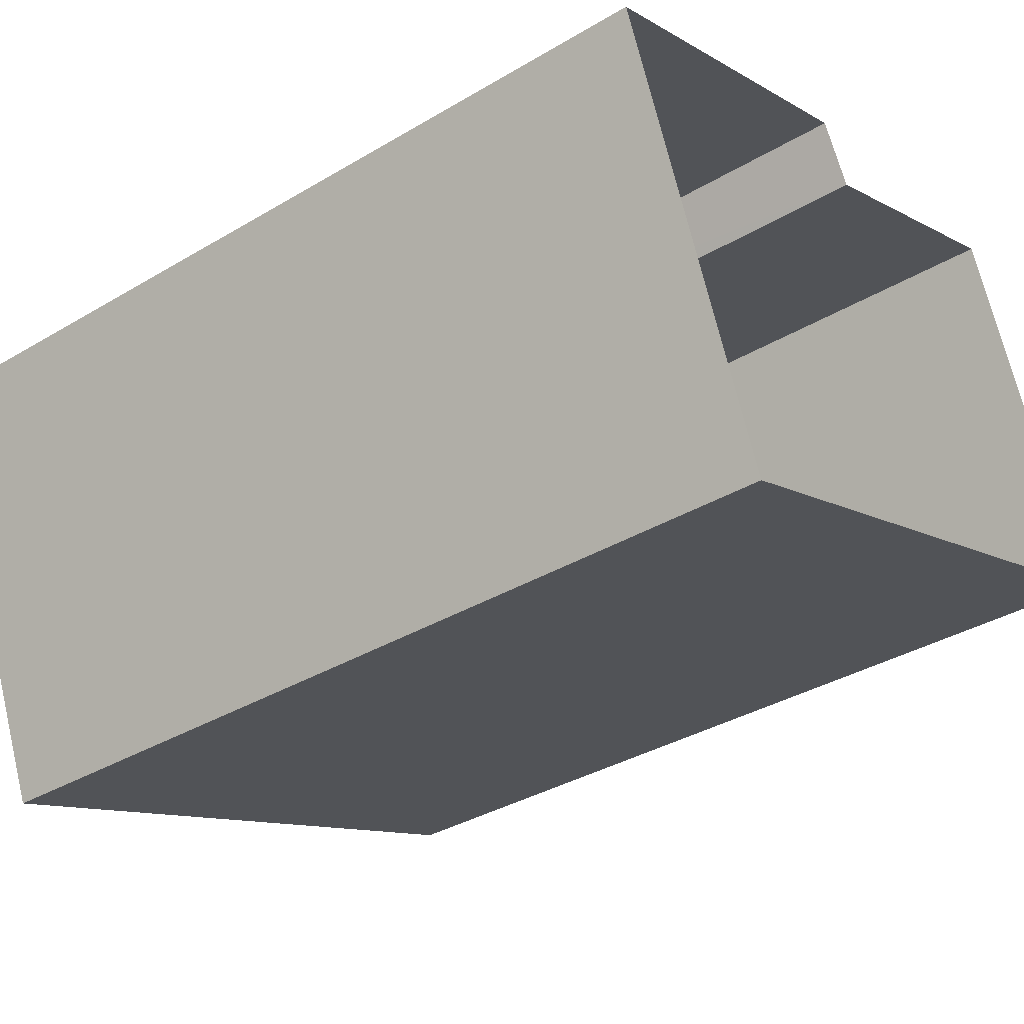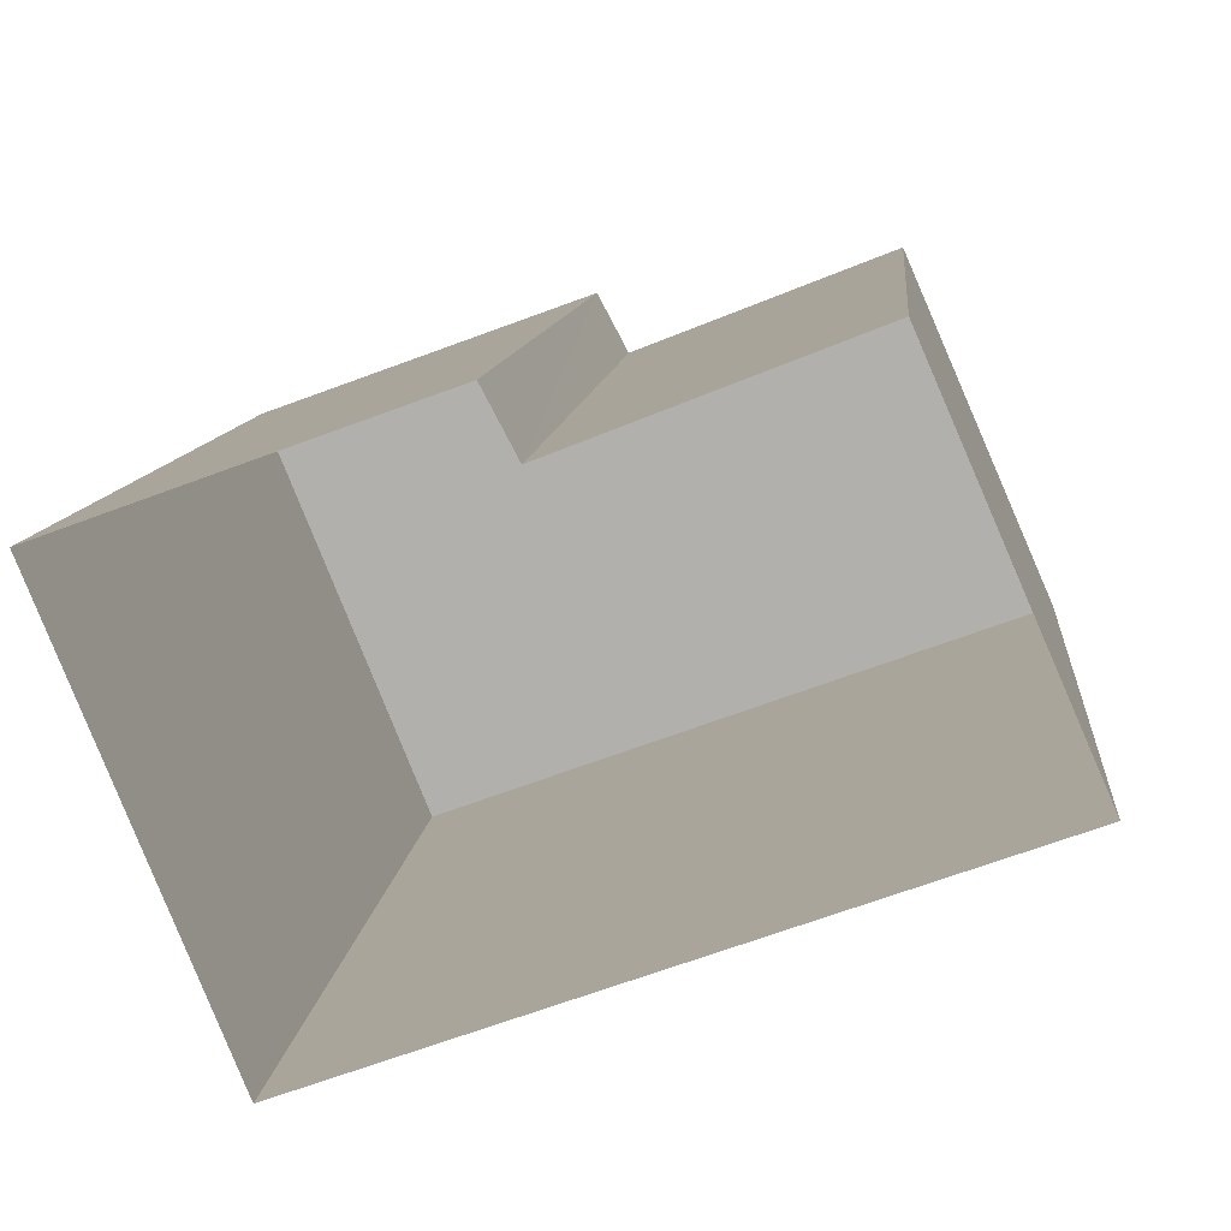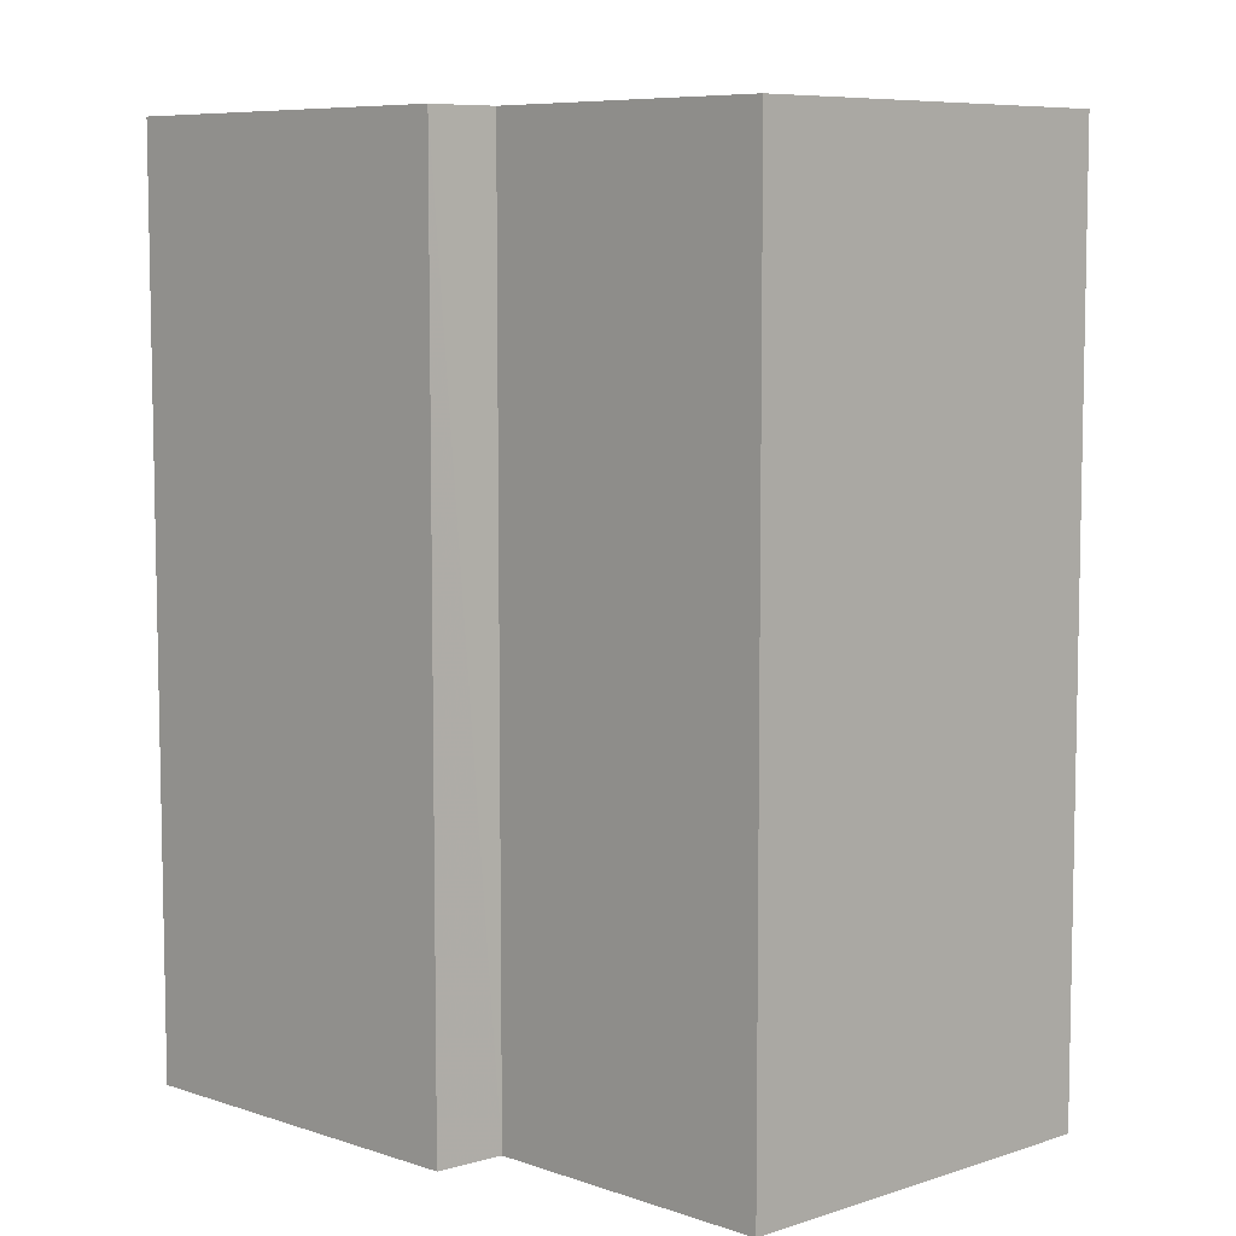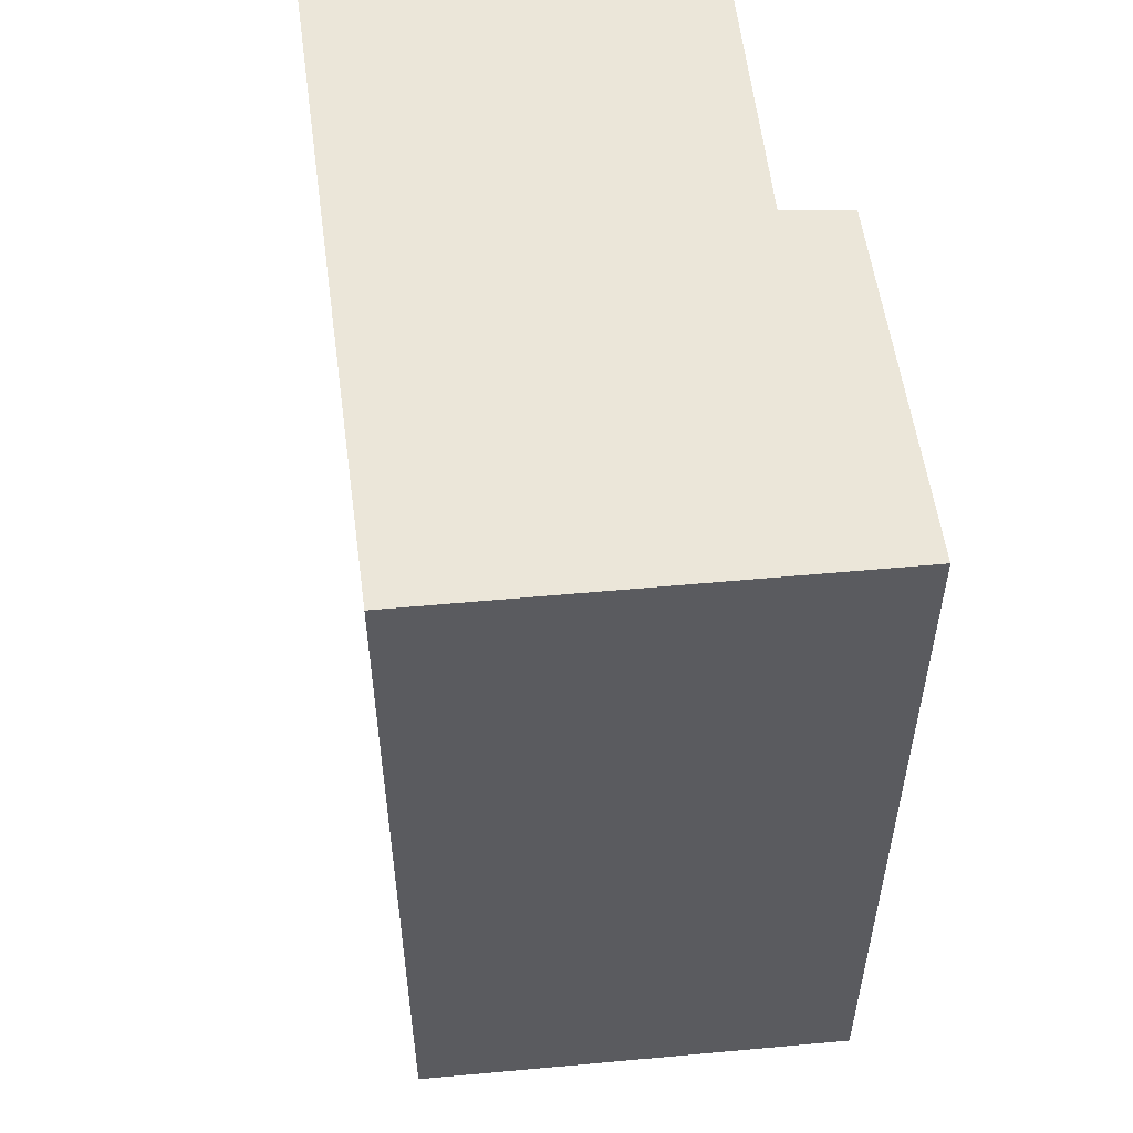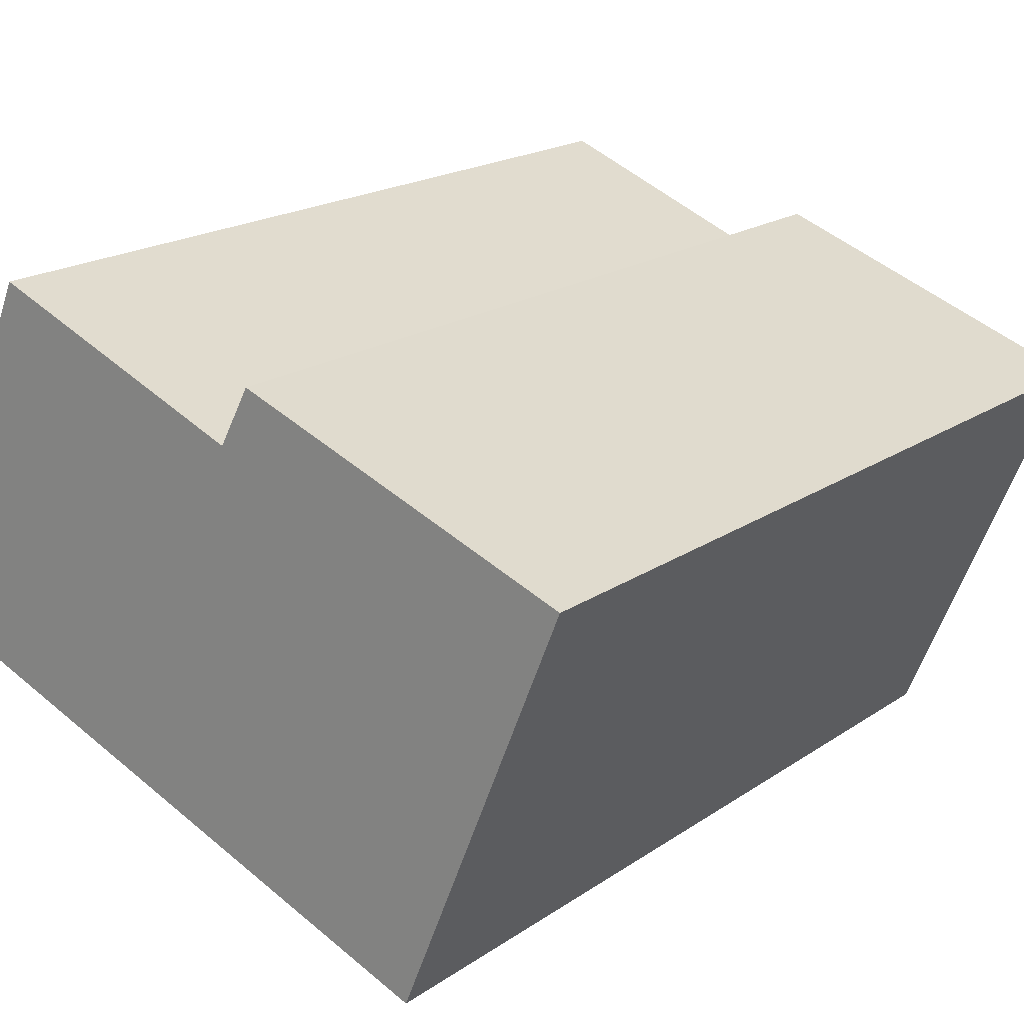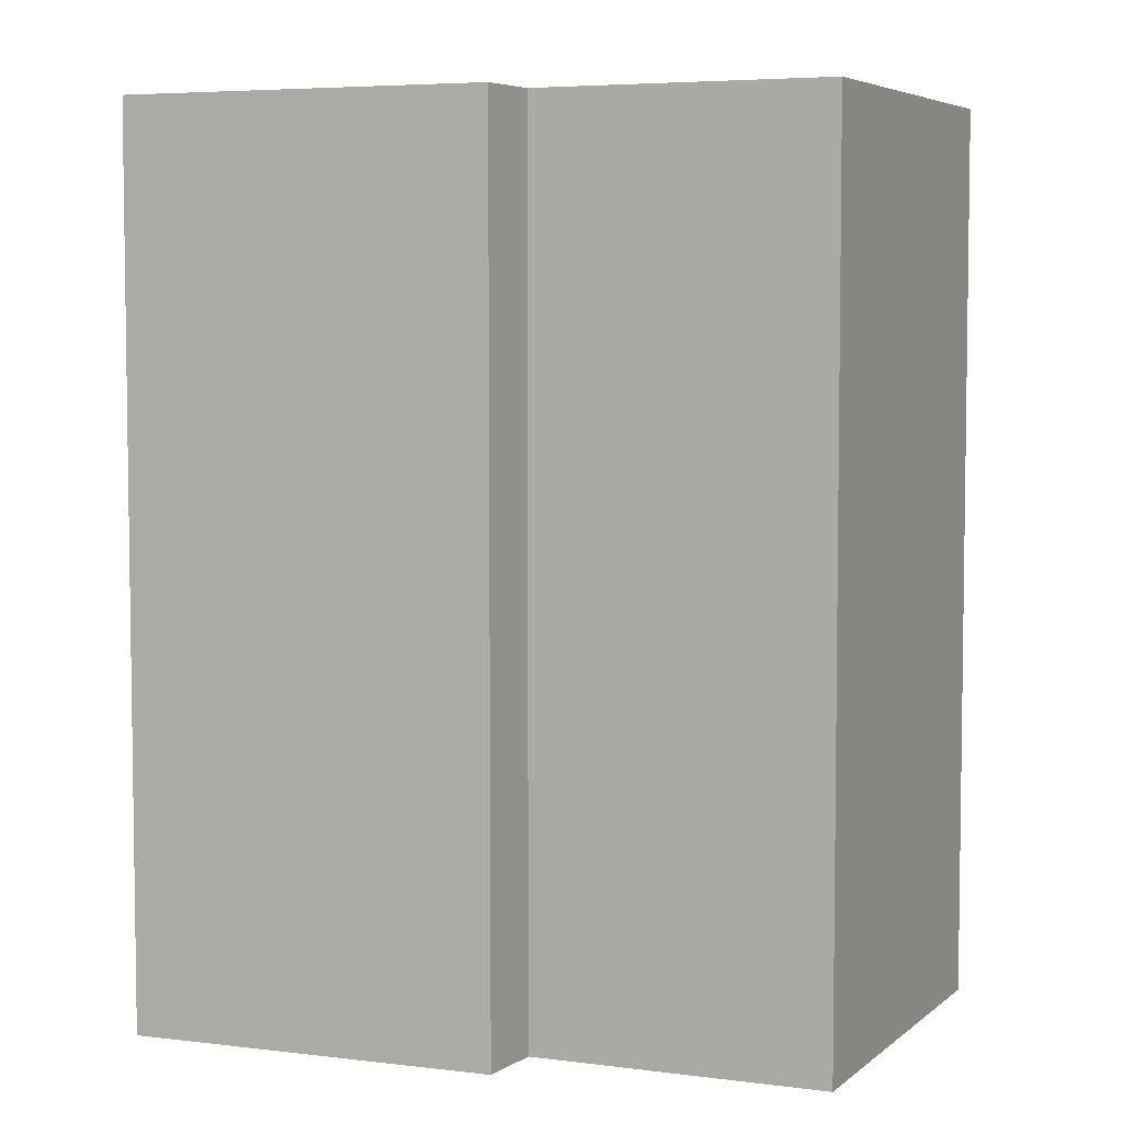
<metadata>
{"format":"obj","ext":"obj","renderer":"f3d","projection":"perspective","resolution":1024,"background":"white","views":[{"elev":-35.7,"azim":128.1,"up":"+Y"},{"elev":10.2,"azim":-174.8,"up":"+Y"},{"elev":7.5,"azim":-156.6,"up":"+Z"},{"elev":55.7,"azim":62.3,"up":"+Z"},{"elev":19.3,"azim":38.6,"up":"+Y"},{"elev":5.3,"azim":-178.8,"up":"+Z"}]}
</metadata>
<code>
v -7033 -3.748e+04 12.25
v -7034 -3.748e+04 2.416
v -7034 -3.748e+04 2.416
v -7034 -3.748e+04 12.25
v -7030 -3.748e+04 12.25
v -7030 -3.748e+04 2.415
v -7032 -3.748e+04 12.25
v -7032 -3.748e+04 2.415
v -7039 -3.748e+04 2.418
v -7039 -3.748e+04 12.25
v -7037 -3.748e+04 12.25
v -7037 -3.748e+04 2.418
f 9 12 3
f 9 3 8
f 3 6 8
f 3 2 6
f 1 2 3
f 4 1 3
f 5 6 2
f 1 5 2
f 7 8 6
f 5 7 6
f 7 9 8
f 7 10 9
f 11 12 9
f 10 11 9
f 4 3 12
f 11 4 12
f 5 1 4
f 5 4 7
f 4 10 7
f 4 11 10

</code>
